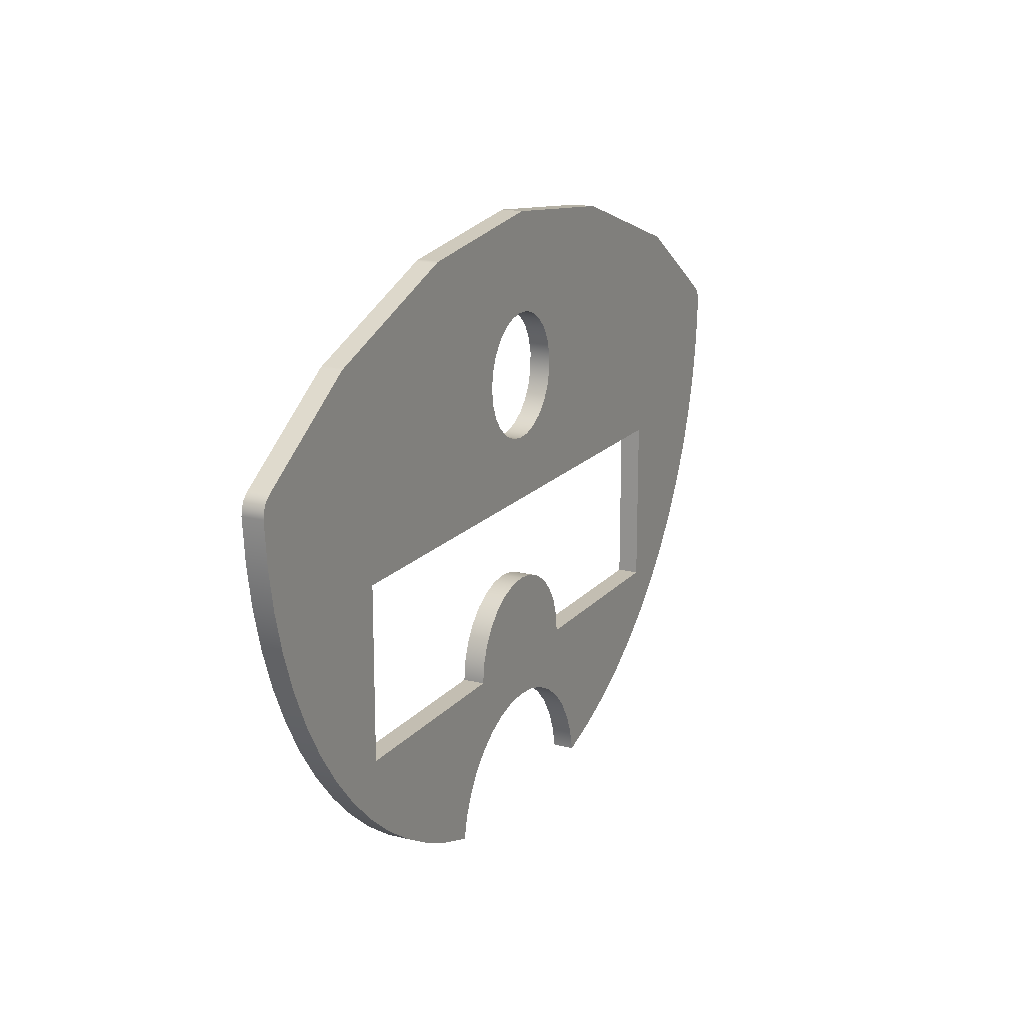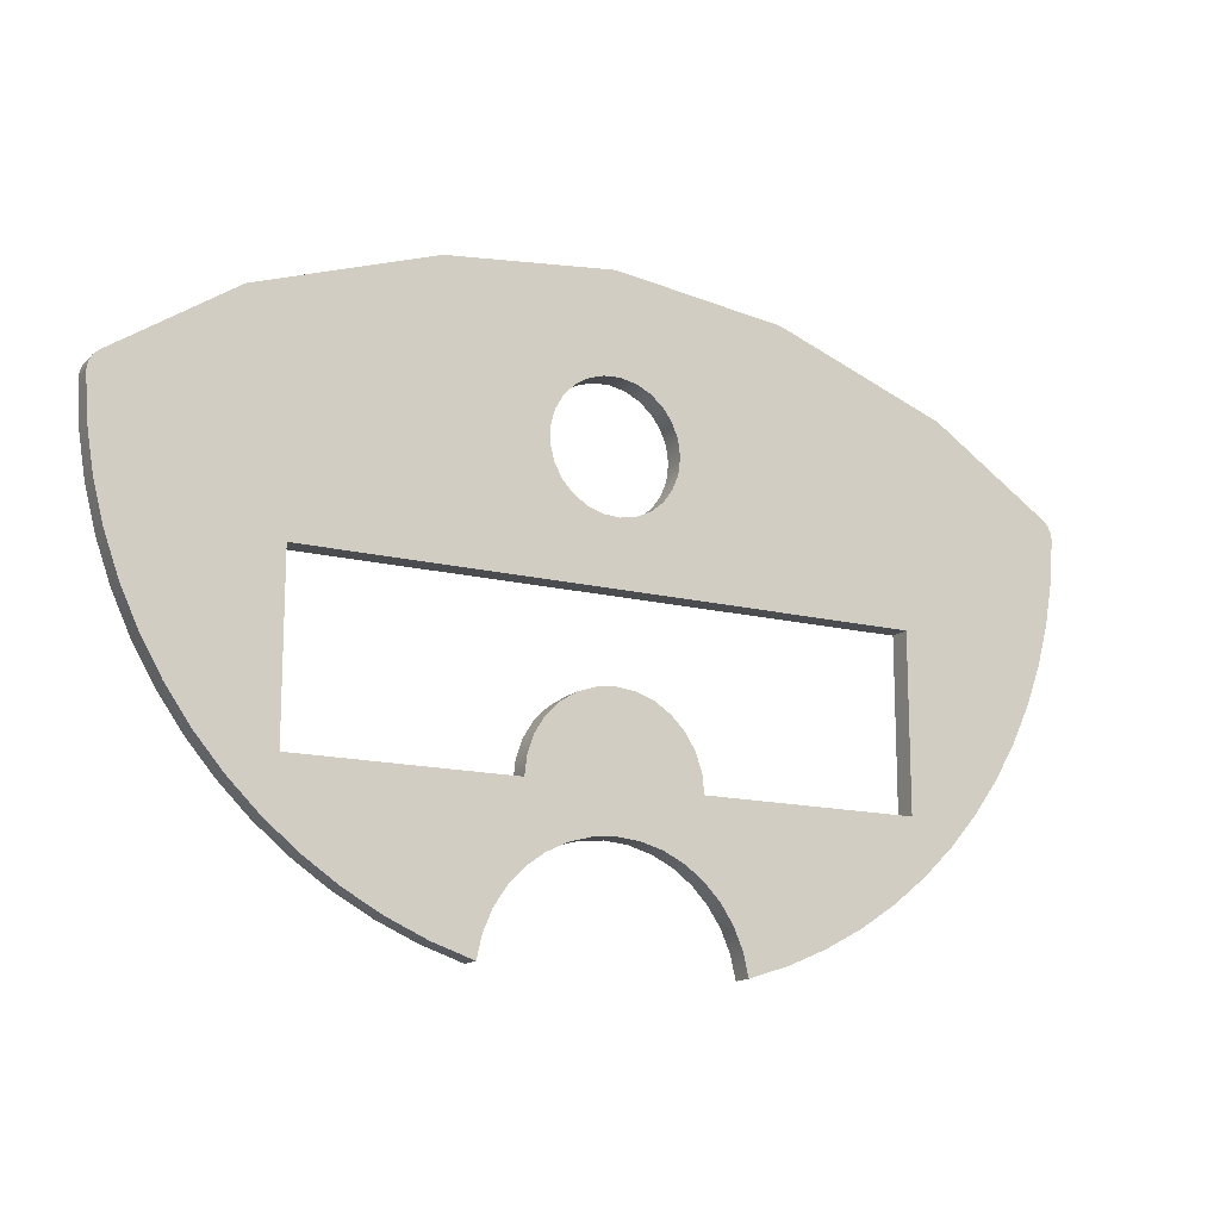
<metadata>
{"format":"obj","ext":"obj","renderer":"f3d","projection":"perspective","resolution":1024,"background":"white","views":[{"elev":17.3,"azim":-63.3,"up":"+Z"},{"elev":-15.0,"azim":151.8,"up":"+Z"}]}
</metadata>
<code>
v -1.5 0.5 0
v -1.453 0.5 0.373
v -1.314 0.5 0.7226
v -1.093 0.5 1.027
v -0.8037 0.5 1.266
v -0.4635 0.5 1.427
v -0.09419 0.5 1.497
v 0.2811 0.5 1.473
v 0.6387 0.5 1.357
v 0.9561 0.5 1.156
v 1.214 0.5 0.8817
v 1.395 0.5 0.5522
v 1.488 0.5 0.188
v 1.488 0.5 -0.188
v 1.395 0.5 -0.5522
v 1.214 0.5 -0.8817
v 0.9561 0.5 -1.156
v 0.6387 0.5 -1.357
v 0.2811 0.5 -1.473
v -0.09419 0.5 -1.497
v -0.4635 0.5 -1.427
v -0.8037 0.5 -1.266
v -1.093 0.5 -1.027
v -1.314 0.5 -0.7226
v -1.453 0.5 -0.373
v -1.5 0 1.837e-16
v -1.453 0 -0.373
v -1.314 0 -0.7226
v -1.093 0 -1.027
v -0.8037 0 -1.266
v -0.4635 0 -1.427
v -0.09419 0 -1.497
v 0.2811 0 -1.473
v 0.6387 0 -1.357
v 0.9561 0 -1.156
v 1.214 0 -0.8817
v 1.395 0 -0.5522
v 1.488 0 -0.188
v 1.488 0 0.188
v 1.395 0 0.5522
v 1.214 0 0.8817
v 0.9561 0 1.156
v 0.6387 0 1.357
v 0.2811 0 1.473
v -0.09419 0 1.497
v -0.4635 0 1.427
v -0.8037 0 1.266
v -1.093 0 1.027
v -1.314 0 0.7226
v -1.453 0 0.373
v -1.5 0.5 0
v -1.5 0 1.837e-16
v -7 0 -3
v -7 0 -7
v -7 0.5 -7
v -7 0.5 -3
v 7 0 -3
v -7 0 -3
v -7 0.5 -3
v 7 0.5 -3
v 7 0 -7
v 7 0 -3
v 7 0.5 -3
v 7 0.5 -7
v 2 0 -7
v 7 0 -7
v 7 0.5 -7
v 2 0.5 -7
v -2 0 -7
v -1.95 0 -6.555
v -1.802 0 -6.132
v -1.564 0 -5.753
v -1.247 0 -5.436
v -0.8678 0 -5.198
v -0.445 0 -5.05
v -1.225e-16 0 -5
v 0.445 0 -5.05
v 0.8678 0 -5.198
v 1.247 0 -5.436
v 1.564 0 -5.753
v 1.802 0 -6.132
v 1.95 0 -6.555
v 2 0 -7
v 2 0.5 -7
v 1.95 0.5 -6.555
v 1.802 0.5 -6.132
v 1.564 0.5 -5.753
v 1.247 0.5 -5.436
v 0.8678 0.5 -5.198
v 0.445 0.5 -5.05
v -1.225e-16 0.5 -5
v -0.445 0.5 -5.05
v -0.8678 0.5 -5.198
v -1.247 0.5 -5.436
v -1.564 0.5 -5.753
v -1.802 0.5 -6.132
v -1.95 0.5 -6.555
v -2 0.5 -7
v -7 0 -7
v -2 0 -7
v -2 0.5 -7
v -7 0.5 -7
v 2.972 0 -10.59
v 2.851 0 -10.07
v 2.639 0 -9.574
v 2.343 0 -9.126
v 1.971 0 -8.739
v 1.537 0 -8.423
v 1.053 0 -8.191
v 0.5349 0 -8.048
v -1.221e-15 0 -8
v -0.5349 0 -8.048
v -1.053 0 -8.191
v -1.537 0 -8.423
v -1.971 0 -8.739
v -2.343 0 -9.126
v -2.639 0 -9.574
v -2.851 0 -10.07
v -2.972 0 -10.59
v -2.972 0.5 -10.59
v -2.851 0.5 -10.07
v -2.639 0.5 -9.574
v -2.343 0.5 -9.126
v -1.971 0.5 -8.739
v -1.537 0.5 -8.423
v -1.053 0.5 -8.191
v -0.5349 0.5 -8.048
v -1.221e-15 0.5 -8
v 0.5349 0.5 -8.048
v 1.053 0.5 -8.191
v 1.537 0.5 -8.423
v 1.971 0.5 -8.739
v 2.343 0.5 -9.126
v 2.639 0.5 -9.574
v 2.851 0.5 -10.07
v 2.972 0.5 -10.59
v 11 0 -0.278
v 10.93 0 -1.275
v 10.77 0 -2.261
v 10.52 0 -3.228
v 10.18 0 -4.169
v 9.759 0 -5.075
v 9.259 0 -5.94
v 8.682 0 -6.755
v 8.033 0 -7.515
v 7.318 0 -8.213
v 6.543 0 -8.843
v 5.713 0 -9.4
v 4.837 0 -9.879
v 3.921 0 -10.28
v 2.972 0 -10.59
v 2.972 0.5 -10.59
v 3.921 0.5 -10.28
v 4.837 0.5 -9.879
v 5.713 0.5 -9.4
v 6.543 0.5 -8.843
v 7.318 0.5 -8.213
v 8.033 0.5 -7.515
v 8.682 0.5 -6.755
v 9.259 0.5 -5.94
v 9.759 0.5 -5.075
v 10.18 0.5 -4.169
v 10.52 0.5 -3.228
v 10.77 0.5 -2.261
v 10.93 0.5 -1.275
v 11 0.5 -0.278
v 10.77 0 0.1507
v 10.9 0 0.03595
v 10.97 0 -0.1125
v 11 0 -0.278
v 11 0.5 -0.278
v 10.97 0.5 -0.1125
v 10.9 0.5 0.03595
v 10.77 0.5 0.1507
v 8.057 0 1.962
v 10.77 0 0.1507
v 10.77 0.5 0.1507
v 8.057 0.5 1.962
v 7.941 0 2.019
v 7.981 0 2.004
v 8.02 0 1.985
v 8.057 0 1.962
v 8.057 0.5 1.962
v 8.02 0.5 1.985
v 7.981 0.5 2.004
v 7.941 0.5 2.019
v 3.964 0 3.379
v 7.941 0 2.019
v 7.941 0.5 2.019
v 3.964 0.5 3.379
v 3.859 0 3.403
v 3.894 0 3.398
v 3.929 0 3.39
v 3.964 0 3.379
v 3.964 0.5 3.379
v 3.929 0.5 3.39
v 3.894 0.5 3.398
v 3.859 0.5 3.403
v 0 0 3.841
v 3.859 0 3.403
v 3.859 0.5 3.403
v 0 0.5 3.841
v -3.94 0 3.348
v 0 0 3.841
v 0 0.5 3.841
v -3.94 0.5 3.348
v -4.054 0 3.32
v -4.017 0 3.332
v -3.979 0 3.341
v -3.94 0 3.348
v -3.94 0.5 3.348
v -3.979 0.5 3.341
v -4.017 0.5 3.332
v -4.054 0.5 3.32
v -7.945 0 1.861
v -4.054 0 3.32
v -4.054 0.5 3.32
v -7.945 0.5 1.861
v -8.047 0 1.809
v -8.014 0 1.829
v -7.98 0 1.846
v -7.945 0 1.861
v -7.945 0.5 1.861
v -7.98 0.5 1.846
v -8.014 0.5 1.829
v -8.047 0.5 1.809
v -10.77 0 -0.006154
v -8.047 0 1.809
v -8.047 0.5 1.809
v -10.77 0.5 -0.006154
v -10.99 0 -0.4423
v -10.97 0 -0.274
v -10.89 0 -0.1229
v -10.77 0 -0.006154
v -10.77 0.5 -0.006154
v -10.89 0.5 -0.1229
v -10.97 0.5 -0.274
v -10.99 0.5 -0.4423
v -2.972 0 -10.59
v -3.91 0 -10.28
v -4.816 0 -9.89
v -5.683 0 -9.418
v -6.505 0 -8.871
v -7.274 0 -8.252
v -7.985 0 -7.566
v -8.631 0 -6.82
v -9.208 0 -6.018
v -9.71 0 -5.169
v -10.13 0 -4.277
v -10.48 0 -3.351
v -10.74 0 -2.398
v -10.91 0 -1.426
v -10.99 0 -0.4423
v -10.99 0.5 -0.4423
v -10.91 0.5 -1.426
v -10.74 0.5 -2.398
v -10.48 0.5 -3.351
v -10.13 0.5 -4.277
v -9.71 0.5 -5.169
v -9.208 0.5 -6.018
v -8.631 0.5 -6.82
v -7.985 0.5 -7.566
v -7.274 0.5 -8.252
v -6.505 0.5 -8.871
v -5.683 0.5 -9.418
v -4.816 0.5 -9.89
v -3.91 0.5 -10.28
v -2.972 0.5 -10.59
v -7 0.5 -7
v -2 0.5 -7
v -1.95 0.5 -6.555
v -1.802 0.5 -6.132
v -1.564 0.5 -5.753
v -1.247 0.5 -5.436
v -0.8678 0.5 -5.198
v -0.445 0.5 -5.05
v -1.225e-16 0.5 -5
v 0.445 0.5 -5.05
v 0.8678 0.5 -5.198
v 1.247 0.5 -5.436
v 1.564 0.5 -5.753
v 1.802 0.5 -6.132
v 1.95 0.5 -6.555
v 2 0.5 -7
v 7 0.5 -7
v 7 0.5 -3
v -7 0.5 -3
v -1.5 0.5 0
v -1.453 0.5 -0.373
v -1.314 0.5 -0.7226
v -1.093 0.5 -1.027
v -0.8037 0.5 -1.266
v -0.4635 0.5 -1.427
v -0.09419 0.5 -1.497
v 0.2811 0.5 -1.473
v 0.6387 0.5 -1.357
v 0.9561 0.5 -1.156
v 1.214 0.5 -0.8817
v 1.395 0.5 -0.5522
v 1.488 0.5 -0.188
v 1.488 0.5 0.188
v 1.395 0.5 0.5522
v 1.214 0.5 0.8817
v 0.9561 0.5 1.156
v 0.6387 0.5 1.357
v 0.2811 0.5 1.473
v -0.09419 0.5 1.497
v -0.4635 0.5 1.427
v -0.8037 0.5 1.266
v -1.093 0.5 1.027
v -1.314 0.5 0.7226
v -1.453 0.5 0.373
v -2.972 0.5 -10.59
v -3.91 0.5 -10.28
v -4.816 0.5 -9.89
v -5.683 0.5 -9.418
v -6.505 0.5 -8.871
v -7.274 0.5 -8.252
v -7.985 0.5 -7.566
v -8.631 0.5 -6.82
v -9.208 0.5 -6.018
v -9.71 0.5 -5.169
v -10.13 0.5 -4.277
v -10.48 0.5 -3.351
v -10.74 0.5 -2.398
v -10.91 0.5 -1.426
v -10.99 0.5 -0.4423
v -10.97 0.5 -0.274
v -10.89 0.5 -0.1229
v -10.77 0.5 -0.006154
v -8.047 0.5 1.809
v -8.014 0.5 1.829
v -7.98 0.5 1.846
v -7.945 0.5 1.861
v -4.054 0.5 3.32
v -4.017 0.5 3.332
v -3.979 0.5 3.341
v -3.94 0.5 3.348
v 0 0.5 3.841
v 3.859 0.5 3.403
v 3.894 0.5 3.398
v 3.929 0.5 3.39
v 3.964 0.5 3.379
v 7.941 0.5 2.019
v 7.981 0.5 2.004
v 8.02 0.5 1.985
v 8.057 0.5 1.962
v 10.77 0.5 0.1507
v 10.9 0.5 0.03595
v 10.97 0.5 -0.1125
v 11 0.5 -0.278
v 10.93 0.5 -1.275
v 10.77 0.5 -2.261
v 10.52 0.5 -3.228
v 10.18 0.5 -4.169
v 9.759 0.5 -5.075
v 9.259 0.5 -5.94
v 8.682 0.5 -6.755
v 8.033 0.5 -7.515
v 7.318 0.5 -8.213
v 6.543 0.5 -8.843
v 5.713 0.5 -9.4
v 4.837 0.5 -9.879
v 3.921 0.5 -10.28
v 2.972 0.5 -10.59
v 2.851 0.5 -10.07
v 2.639 0.5 -9.574
v 2.343 0.5 -9.126
v 1.971 0.5 -8.739
v 1.537 0.5 -8.423
v 1.053 0.5 -8.191
v 0.5349 0.5 -8.048
v -1.221e-15 0.5 -8
v -0.5349 0.5 -8.048
v -1.053 0.5 -8.191
v -1.537 0.5 -8.423
v -1.971 0.5 -8.739
v -2.343 0.5 -9.126
v -2.639 0.5 -9.574
v -2.851 0.5 -10.07
v -2 0 -7
v -7 0 -7
v -7 0 -3
v 7 0 -3
v 7 0 -7
v 2 0 -7
v 1.95 0 -6.555
v 1.802 0 -6.132
v 1.564 0 -5.753
v 1.247 0 -5.436
v 0.8678 0 -5.198
v 0.445 0 -5.05
v -1.225e-16 0 -5
v -0.445 0 -5.05
v -0.8678 0 -5.198
v -1.247 0 -5.436
v -1.564 0 -5.753
v -1.802 0 -6.132
v -1.95 0 -6.555
v -1.5 0 1.837e-16
v -1.453 0 0.373
v -1.314 0 0.7226
v -1.093 0 1.027
v -0.8037 0 1.266
v -0.4635 0 1.427
v -0.09419 0 1.497
v 0.2811 0 1.473
v 0.6387 0 1.357
v 0.9561 0 1.156
v 1.214 0 0.8817
v 1.395 0 0.5522
v 1.488 0 0.188
v 1.488 0 -0.188
v 1.395 0 -0.5522
v 1.214 0 -0.8817
v 0.9561 0 -1.156
v 0.6387 0 -1.357
v 0.2811 0 -1.473
v -0.09419 0 -1.497
v -0.4635 0 -1.427
v -0.8037 0 -1.266
v -1.093 0 -1.027
v -1.314 0 -0.7226
v -1.453 0 -0.373
v -10.99 0 -0.4423
v -10.91 0 -1.426
v -10.74 0 -2.398
v -10.48 0 -3.351
v -10.13 0 -4.277
v -9.71 0 -5.169
v -9.208 0 -6.018
v -8.631 0 -6.82
v -7.985 0 -7.566
v -7.274 0 -8.252
v -6.505 0 -8.871
v -5.683 0 -9.418
v -4.816 0 -9.89
v -3.91 0 -10.28
v -2.972 0 -10.59
v -2.851 0 -10.07
v -2.639 0 -9.574
v -2.343 0 -9.126
v -1.971 0 -8.739
v -1.537 0 -8.423
v -1.053 0 -8.191
v -0.5349 0 -8.048
v -1.221e-15 0 -8
v 0.5349 0 -8.048
v 1.053 0 -8.191
v 1.537 0 -8.423
v 1.971 0 -8.739
v 2.343 0 -9.126
v 2.639 0 -9.574
v 2.851 0 -10.07
v 2.972 0 -10.59
v 3.921 0 -10.28
v 4.837 0 -9.879
v 5.713 0 -9.4
v 6.543 0 -8.843
v 7.318 0 -8.213
v 8.033 0 -7.515
v 8.682 0 -6.755
v 9.259 0 -5.94
v 9.759 0 -5.075
v 10.18 0 -4.169
v 10.52 0 -3.228
v 10.77 0 -2.261
v 10.93 0 -1.275
v 11 0 -0.278
v 10.97 0 -0.1125
v 10.9 0 0.03595
v 10.77 0 0.1507
v 8.057 0 1.962
v 8.02 0 1.985
v 7.981 0 2.004
v 7.941 0 2.019
v 3.964 0 3.379
v 3.929 0 3.39
v 3.894 0 3.398
v 3.859 0 3.403
v 0 0 3.841
v -3.94 0 3.348
v -3.979 0 3.341
v -4.017 0 3.332
v -4.054 0 3.32
v -7.945 0 1.861
v -7.98 0 1.846
v -8.014 0 1.829
v -8.047 0 1.809
v -10.77 0 -0.006154
v -10.89 0 -0.1229
v -10.97 0 -0.274
g af4ba508-e325-11ea-b186-54bf646e7e1f
f 2 50 1
f 1 50 52
f 51 26 25
f 25 26 27
f 25 27 28
f 2 3 50
f 50 3 49
f 49 3 4
f 49 4 48
f 48 4 5
f 48 5 47
f 47 5 6
f 47 6 46
f 46 6 7
f 46 7 45
f 45 7 8
f 45 8 44
f 44 8 9
f 44 9 43
f 43 9 10
f 43 10 42
f 42 10 11
f 42 11 41
f 41 11 12
f 41 12 40
f 40 12 13
f 40 13 39
f 39 13 14
f 39 14 38
f 38 14 15
f 38 15 37
f 37 15 16
f 37 16 36
f 36 16 17
f 36 17 35
f 35 17 18
f 35 18 34
f 34 18 19
f 34 19 33
f 33 19 20
f 33 20 32
f 32 20 21
f 32 21 31
f 31 21 22
f 31 22 30
f 30 22 23
f 30 23 29
f 29 23 24
f 29 24 28
f 28 24 25
g af4bcc1a-e325-11ea-9cf2-54bf646e7e1f
f 53 54 56
f 56 54 55
g af4c1a58-e325-11ea-a84f-54bf646e7e1f
f 57 58 60
f 60 58 59
g af4c415e-e325-11ea-8955-54bf646e7e1f
f 61 62 64
f 64 62 63
g af4c8f80-e325-11ea-85ce-54bf646e7e1f
f 65 66 68
f 68 66 67
g af4cdd92-e325-11ea-b45f-54bf646e7e1f
f 98 69 97
f 97 69 70
f 97 70 96
f 96 70 71
f 96 71 95
f 95 71 72
f 95 72 94
f 94 72 73
f 94 73 93
f 93 73 74
f 93 74 92
f 92 74 75
f 92 75 91
f 91 75 76
f 91 76 90
f 90 76 77
f 90 77 89
f 89 77 78
f 89 78 88
f 88 78 79
f 88 79 87
f 87 79 80
f 87 80 86
f 86 80 81
f 86 81 85
f 85 81 82
f 85 82 84
f 84 82 83
g af4d2bbe-e325-11ea-a9d8-54bf646e7e1f
f 99 100 102
f 102 100 101
g af4da0ec-e325-11ea-a12e-54bf646e7e1f
f 136 103 135
f 135 103 104
f 135 104 134
f 134 104 105
f 134 105 133
f 133 105 106
f 133 106 132
f 132 106 107
f 132 107 131
f 131 107 108
f 131 108 130
f 130 108 109
f 130 109 129
f 129 109 110
f 129 110 128
f 128 110 111
f 128 111 127
f 127 111 112
f 127 112 126
f 126 112 113
f 126 113 125
f 125 113 114
f 125 114 124
f 124 114 115
f 124 115 123
f 123 115 116
f 123 116 122
f 122 116 117
f 122 117 121
f 121 117 118
f 121 118 120
f 120 118 119
g af4e1630-e325-11ea-a308-54bf646e7e1f
f 166 137 165
f 165 137 138
f 165 138 164
f 164 138 139
f 164 139 163
f 163 139 140
f 163 140 162
f 162 140 141
f 162 141 161
f 161 141 142
f 161 142 160
f 160 142 143
f 160 143 159
f 159 143 144
f 159 144 158
f 158 144 145
f 158 145 157
f 157 145 146
f 157 146 156
f 156 146 147
f 156 147 155
f 155 147 148
f 155 148 154
f 154 148 149
f 154 149 153
f 153 149 150
f 153 150 152
f 152 150 151
g af4e8b62-e325-11ea-a07c-54bf646e7e1f
f 174 167 173
f 173 167 168
f 173 168 172
f 172 168 169
f 172 169 171
f 171 169 170
g af4f278c-e325-11ea-a230-54bf646e7e1f
f 175 176 178
f 178 176 177
g af4f9cd4-e325-11ea-8bce-54bf646e7e1f
f 186 179 185
f 185 179 180
f 185 180 184
f 184 180 181
f 184 181 183
f 183 181 182
g af503906-e325-11ea-88fc-54bf646e7e1f
f 187 188 190
f 190 188 189
g af50d558-e325-11ea-a4da-54bf646e7e1f
f 198 191 197
f 197 191 192
f 197 192 196
f 196 192 193
f 196 193 195
f 195 193 194
g af51718c-e325-11ea-98c3-54bf646e7e1f
f 199 200 202
f 202 200 201
g af520da8-e325-11ea-8dc6-54bf646e7e1f
f 203 204 206
f 206 204 205
g af5282e8-e325-11ea-9940-54bf646e7e1f
f 214 207 213
f 213 207 208
f 213 208 212
f 212 208 209
f 212 209 211
f 211 209 210
g af52f80a-e325-11ea-afae-54bf646e7e1f
f 215 216 218
f 218 216 217
g af536d40-e325-11ea-8861-54bf646e7e1f
f 226 219 225
f 225 219 220
f 225 220 224
f 224 220 221
f 224 221 223
f 223 221 222
g af54098c-e325-11ea-a845-54bf646e7e1f
f 227 228 230
f 230 228 229
g af54cce2-e325-11ea-865d-54bf646e7e1f
f 238 231 237
f 237 231 232
f 237 232 236
f 236 232 233
f 236 233 235
f 235 233 234
g af559022-e325-11ea-b748-54bf646e7e1f
f 268 239 267
f 267 239 240
f 267 240 241
f 267 241 266
f 266 241 242
f 266 242 265
f 265 242 243
f 265 243 264
f 264 243 244
f 264 244 263
f 263 244 245
f 263 245 262
f 262 245 246
f 262 246 261
f 261 246 247
f 261 247 260
f 260 247 248
f 260 248 259
f 259 248 249
f 259 249 258
f 258 249 250
f 258 250 257
f 257 250 251
f 257 251 256
f 256 251 252
f 256 252 255
f 255 252 254
f 254 252 253
g af560550-e325-11ea-90a4-54bf646e7e1f
f 270 317 269
f 269 317 318
f 269 318 319
f 271 373 270
f 270 373 374
f 270 374 375
f 272 282 271
f 271 282 283
f 271 283 373
f 373 283 284
f 373 284 372
f 372 284 371
f 371 284 370
f 370 284 369
f 369 284 362
f 369 362 368
f 368 362 363
f 368 363 367
f 367 363 364
f 367 364 366
f 366 364 365
f 282 272 281
f 281 272 273
f 281 273 280
f 280 273 274
f 280 274 279
f 279 274 275
f 279 275 278
f 278 275 276
f 278 276 277
f 362 284 361
f 361 284 285
f 361 285 360
f 360 285 359
f 359 285 358
f 358 285 357
f 357 285 286
f 357 286 356
f 356 286 355
f 355 286 354
f 354 286 353
f 353 286 352
f 352 286 348
f 352 348 351
f 351 348 350
f 350 348 349
f 287 294 286
f 286 294 295
f 286 295 296
f 269 321 287
f 287 321 322
f 287 322 323
f 289 331 288
f 288 331 334
f 288 334 312
f 312 334 311
f 311 334 335
f 311 335 310
f 310 335 338
f 310 338 309
f 309 338 308
f 308 338 339
f 308 339 307
f 307 339 306
f 306 339 305
f 305 339 340
f 305 340 304
f 304 340 343
f 304 343 303
f 303 343 302
f 302 343 344
f 302 344 301
f 301 344 300
f 300 344 347
f 300 347 286
f 286 347 348
f 331 289 287
f 287 289 290
f 287 290 291
f 291 292 287
f 287 292 293
f 287 293 294
f 296 297 286
f 286 297 298
f 286 298 299
f 299 300 286
f 313 314 380
f 380 314 379
f 379 314 315
f 379 315 378
f 378 315 316
f 378 316 377
f 377 316 317
f 377 317 270
f 319 320 269
f 269 320 321
f 323 324 287
f 287 324 325
f 287 325 326
f 326 327 287
f 287 327 330
f 287 330 331
f 327 328 330
f 330 328 329
f 331 332 334
f 334 332 333
f 335 336 338
f 338 336 337
f 341 342 340
f 340 342 343
f 345 346 344
f 344 346 347
f 375 376 270
f 270 376 377
g af56c89e-e325-11ea-817b-54bf646e7e1f
f 382 435 381
f 381 435 443
f 381 443 444
f 383 431 382
f 382 431 432
f 382 432 433
f 384 419 383
f 383 419 420
f 383 420 421
f 385 463 384
f 384 463 464
f 384 464 465
f 386 459 385
f 385 459 460
f 385 460 461
f 387 447 386
f 386 447 448
f 386 448 449
f 388 398 387
f 387 398 399
f 387 399 447
f 447 399 381
f 447 381 446
f 446 381 445
f 445 381 444
f 398 388 397
f 397 388 389
f 397 389 396
f 396 389 390
f 396 390 395
f 395 390 391
f 395 391 394
f 394 391 392
f 394 392 393
f 401 486 400
f 400 486 489
f 400 489 424
f 424 489 383
f 424 383 423
f 423 383 422
f 422 383 421
f 401 402 486
f 486 402 485
f 485 402 403
f 485 403 482
f 482 403 404
f 482 404 405
f 482 405 481
f 481 405 406
f 481 406 407
f 407 408 481
f 481 408 480
f 480 408 409
f 480 409 477
f 477 409 410
f 477 410 411
f 477 411 476
f 476 411 412
f 476 412 413
f 414 384 413
f 413 384 473
f 413 473 476
f 476 473 474
f 476 474 475
f 414 415 384
f 384 415 416
f 384 416 417
f 417 418 384
f 384 418 419
f 426 383 425
f 425 383 490
f 425 490 492
f 492 490 491
f 426 427 383
f 383 427 428
f 383 428 429
f 429 430 383
f 383 430 431
f 433 434 382
f 382 434 435
f 435 436 443
f 443 436 442
f 442 436 437
f 442 437 441
f 441 437 438
f 441 438 440
f 440 438 439
f 449 450 386
f 386 450 451
f 386 451 458
f 458 451 452
f 458 452 457
f 457 452 453
f 457 453 456
f 456 453 454
f 456 454 455
f 458 459 386
f 461 462 385
f 385 462 463
f 465 466 384
f 384 466 467
f 384 467 468
f 384 468 472
f 472 468 469
f 472 469 470
f 470 471 472
f 472 473 384
f 477 478 480
f 480 478 479
f 483 484 482
f 482 484 485
f 487 488 486
f 486 488 489
f 489 490 383

</code>
